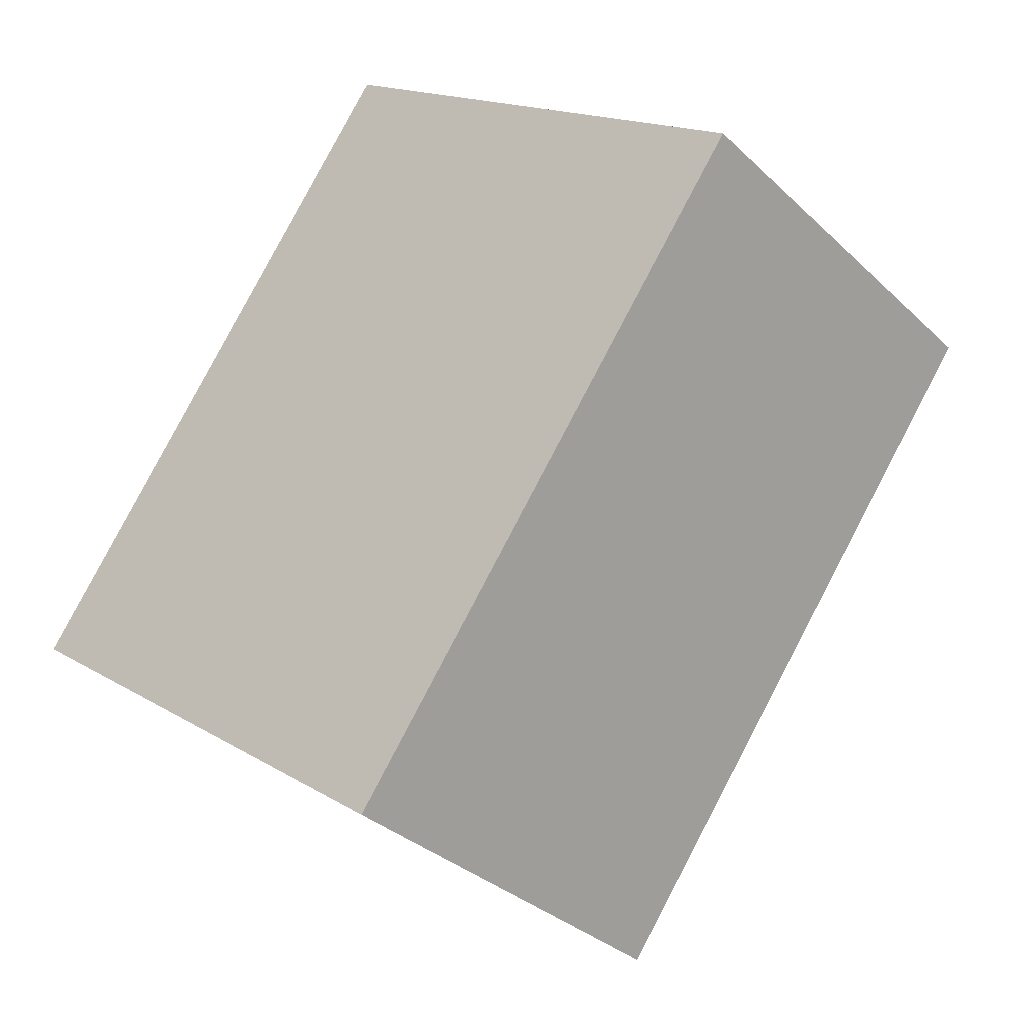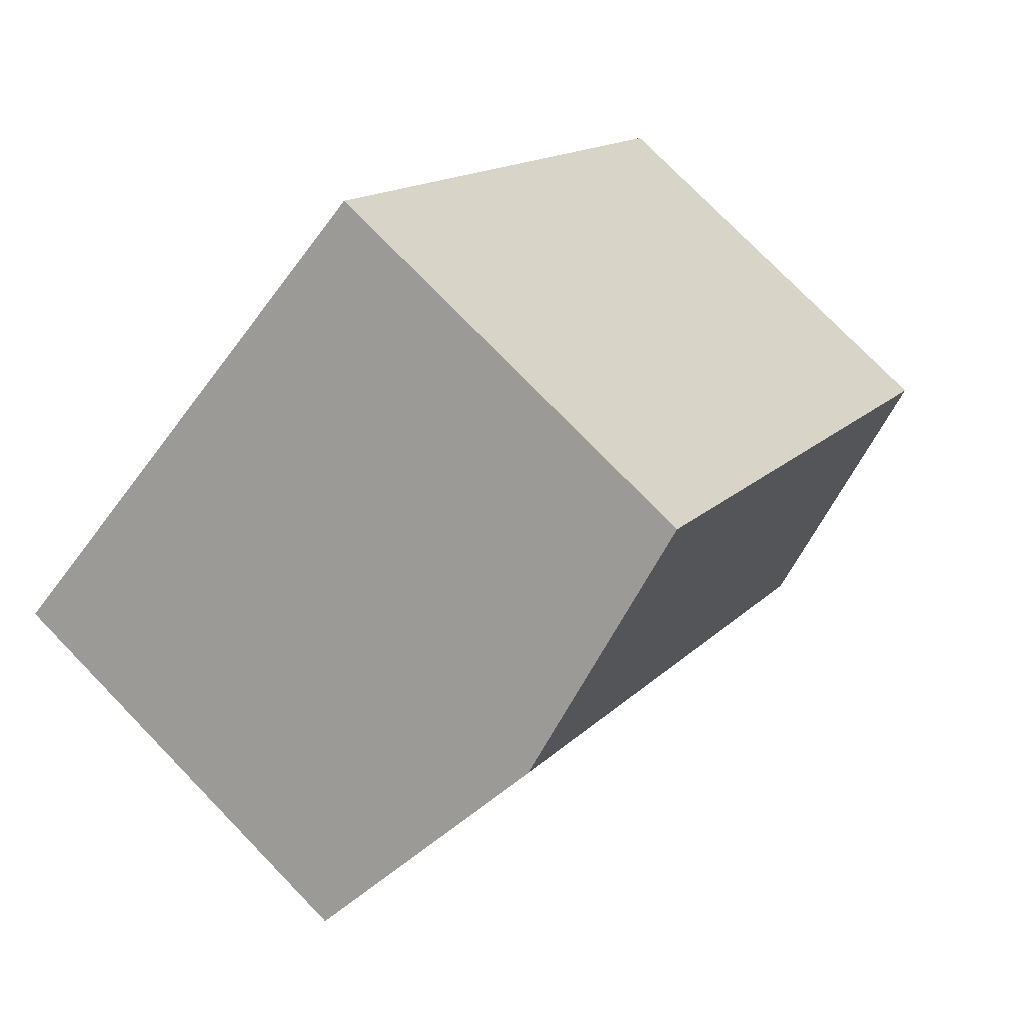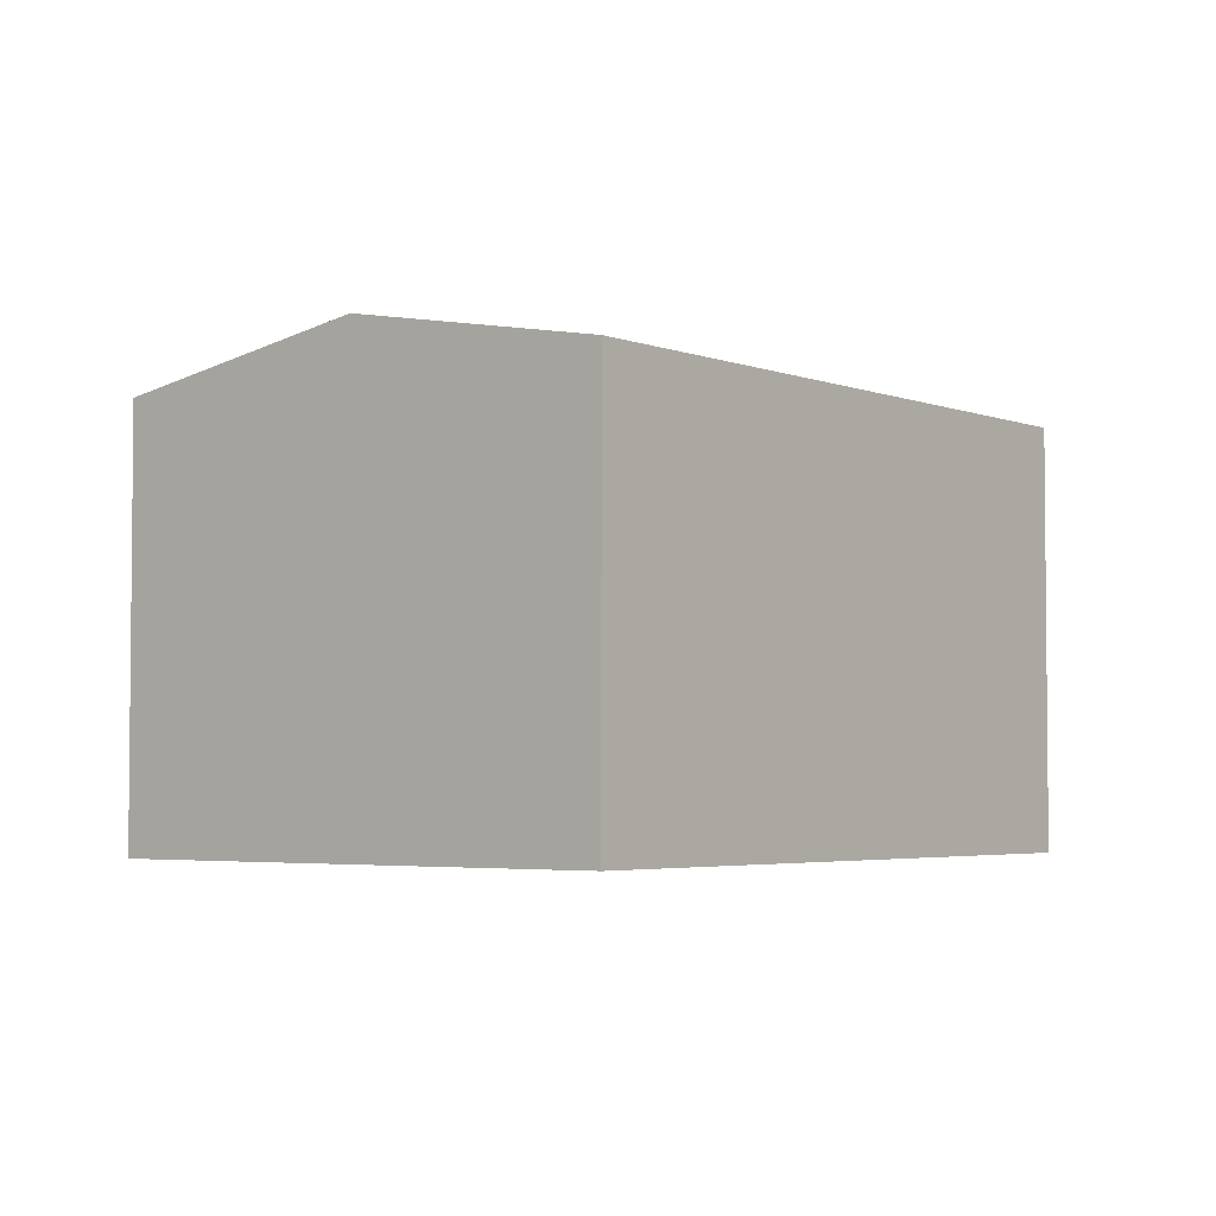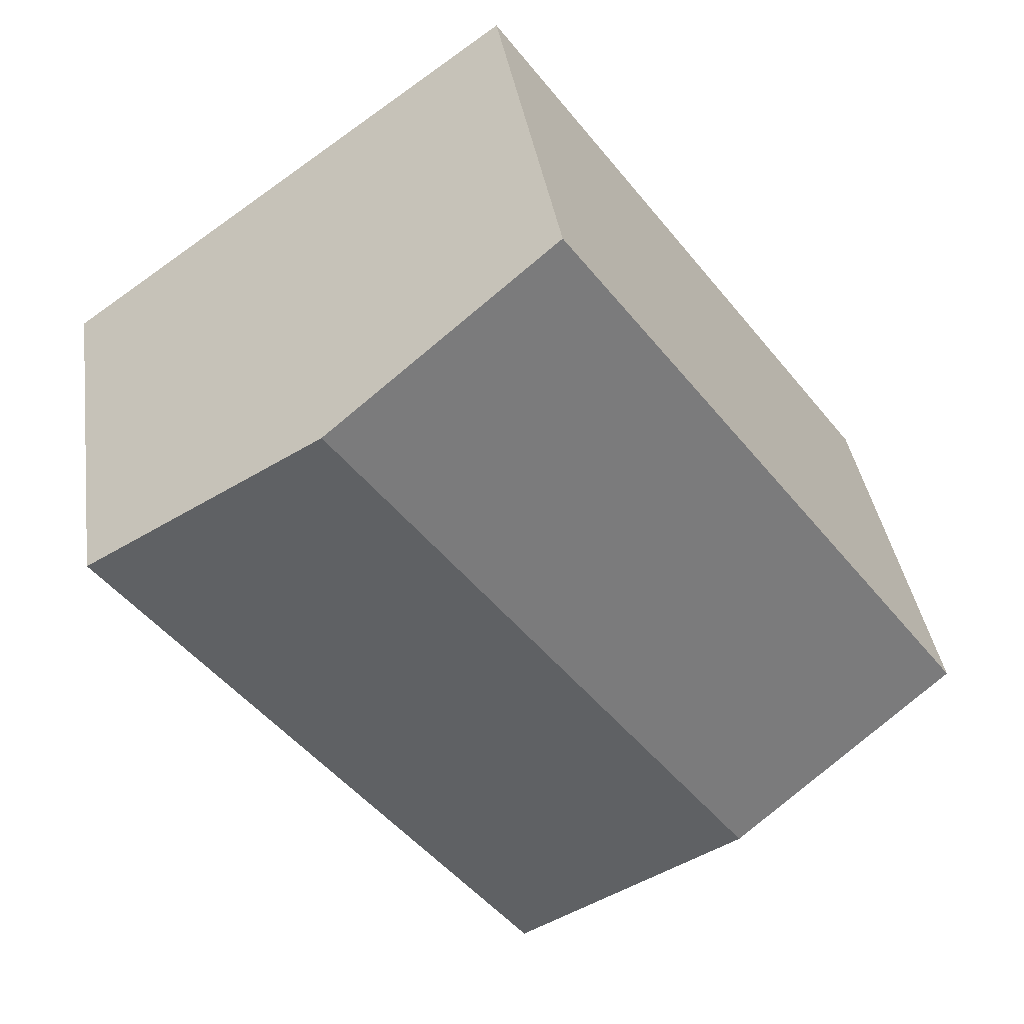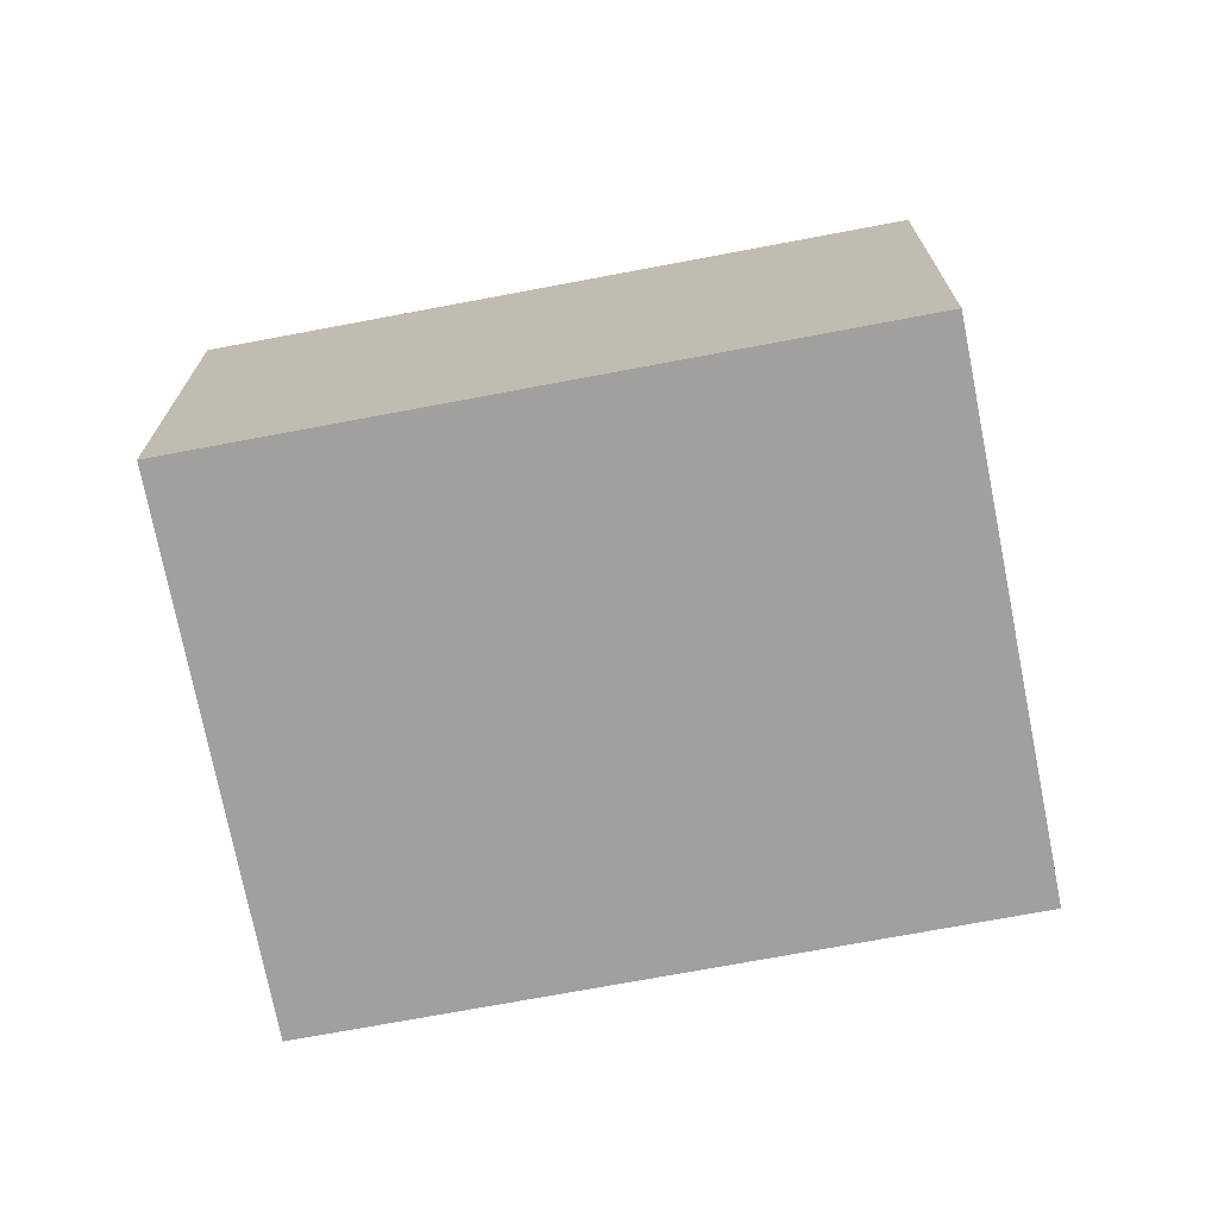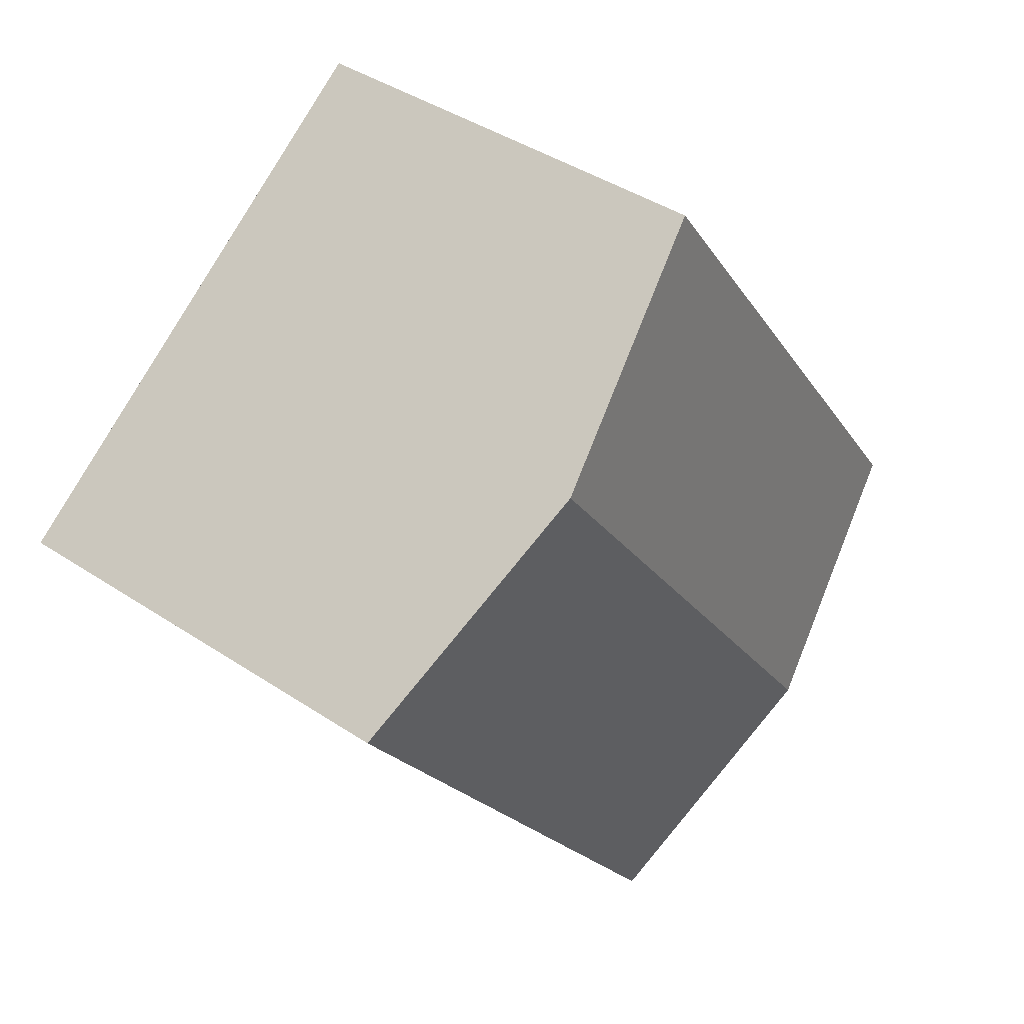
<metadata>
{"format":"obj","ext":"obj","renderer":"f3d","projection":"perspective","resolution":1024,"background":"white","views":[{"elev":-33.0,"azim":38.1,"up":"+Z"},{"elev":76.7,"azim":135.8,"up":"+Z"},{"elev":-3.7,"azim":74.4,"up":"+Y"},{"elev":37.7,"azim":171.7,"up":"+Z"},{"elev":-71.9,"azim":-43.1,"up":"+Y"},{"elev":41.2,"azim":129.0,"up":"+Z"}]}
</metadata>
<code>
v  2.299 4.828 -1.685
v  8.92 4.335 2.53
v  4.598 4.335 -3.37
v  6.596 4.828 4.18
v  4.273 4.335 5.83
v  0 4.335 2.654e-16
v  0 0 0
v  4.273 -3.57e-16 5.83
v  8.92 -1.549e-16 2.53
v  6.596 -2.56e-16 4.18
v  4.598 2.064e-16 -3.37
v  2.299 1.032e-16 -1.685
g defaultobject
f 1 2 3
f 2 1 4
f 5 1 6
f 1 5 4
f 7 5 6
f 5 7 8
f 8 4 5
f 4 8 2
f 2 8 9
f 9 8 10
f 9 3 2
f 3 9 11
f 1 7 6
f 7 1 3
f 7 3 11
f 7 11 12
f 10 11 9
f 11 10 8
f 11 8 7
f 11 7 12

</code>
